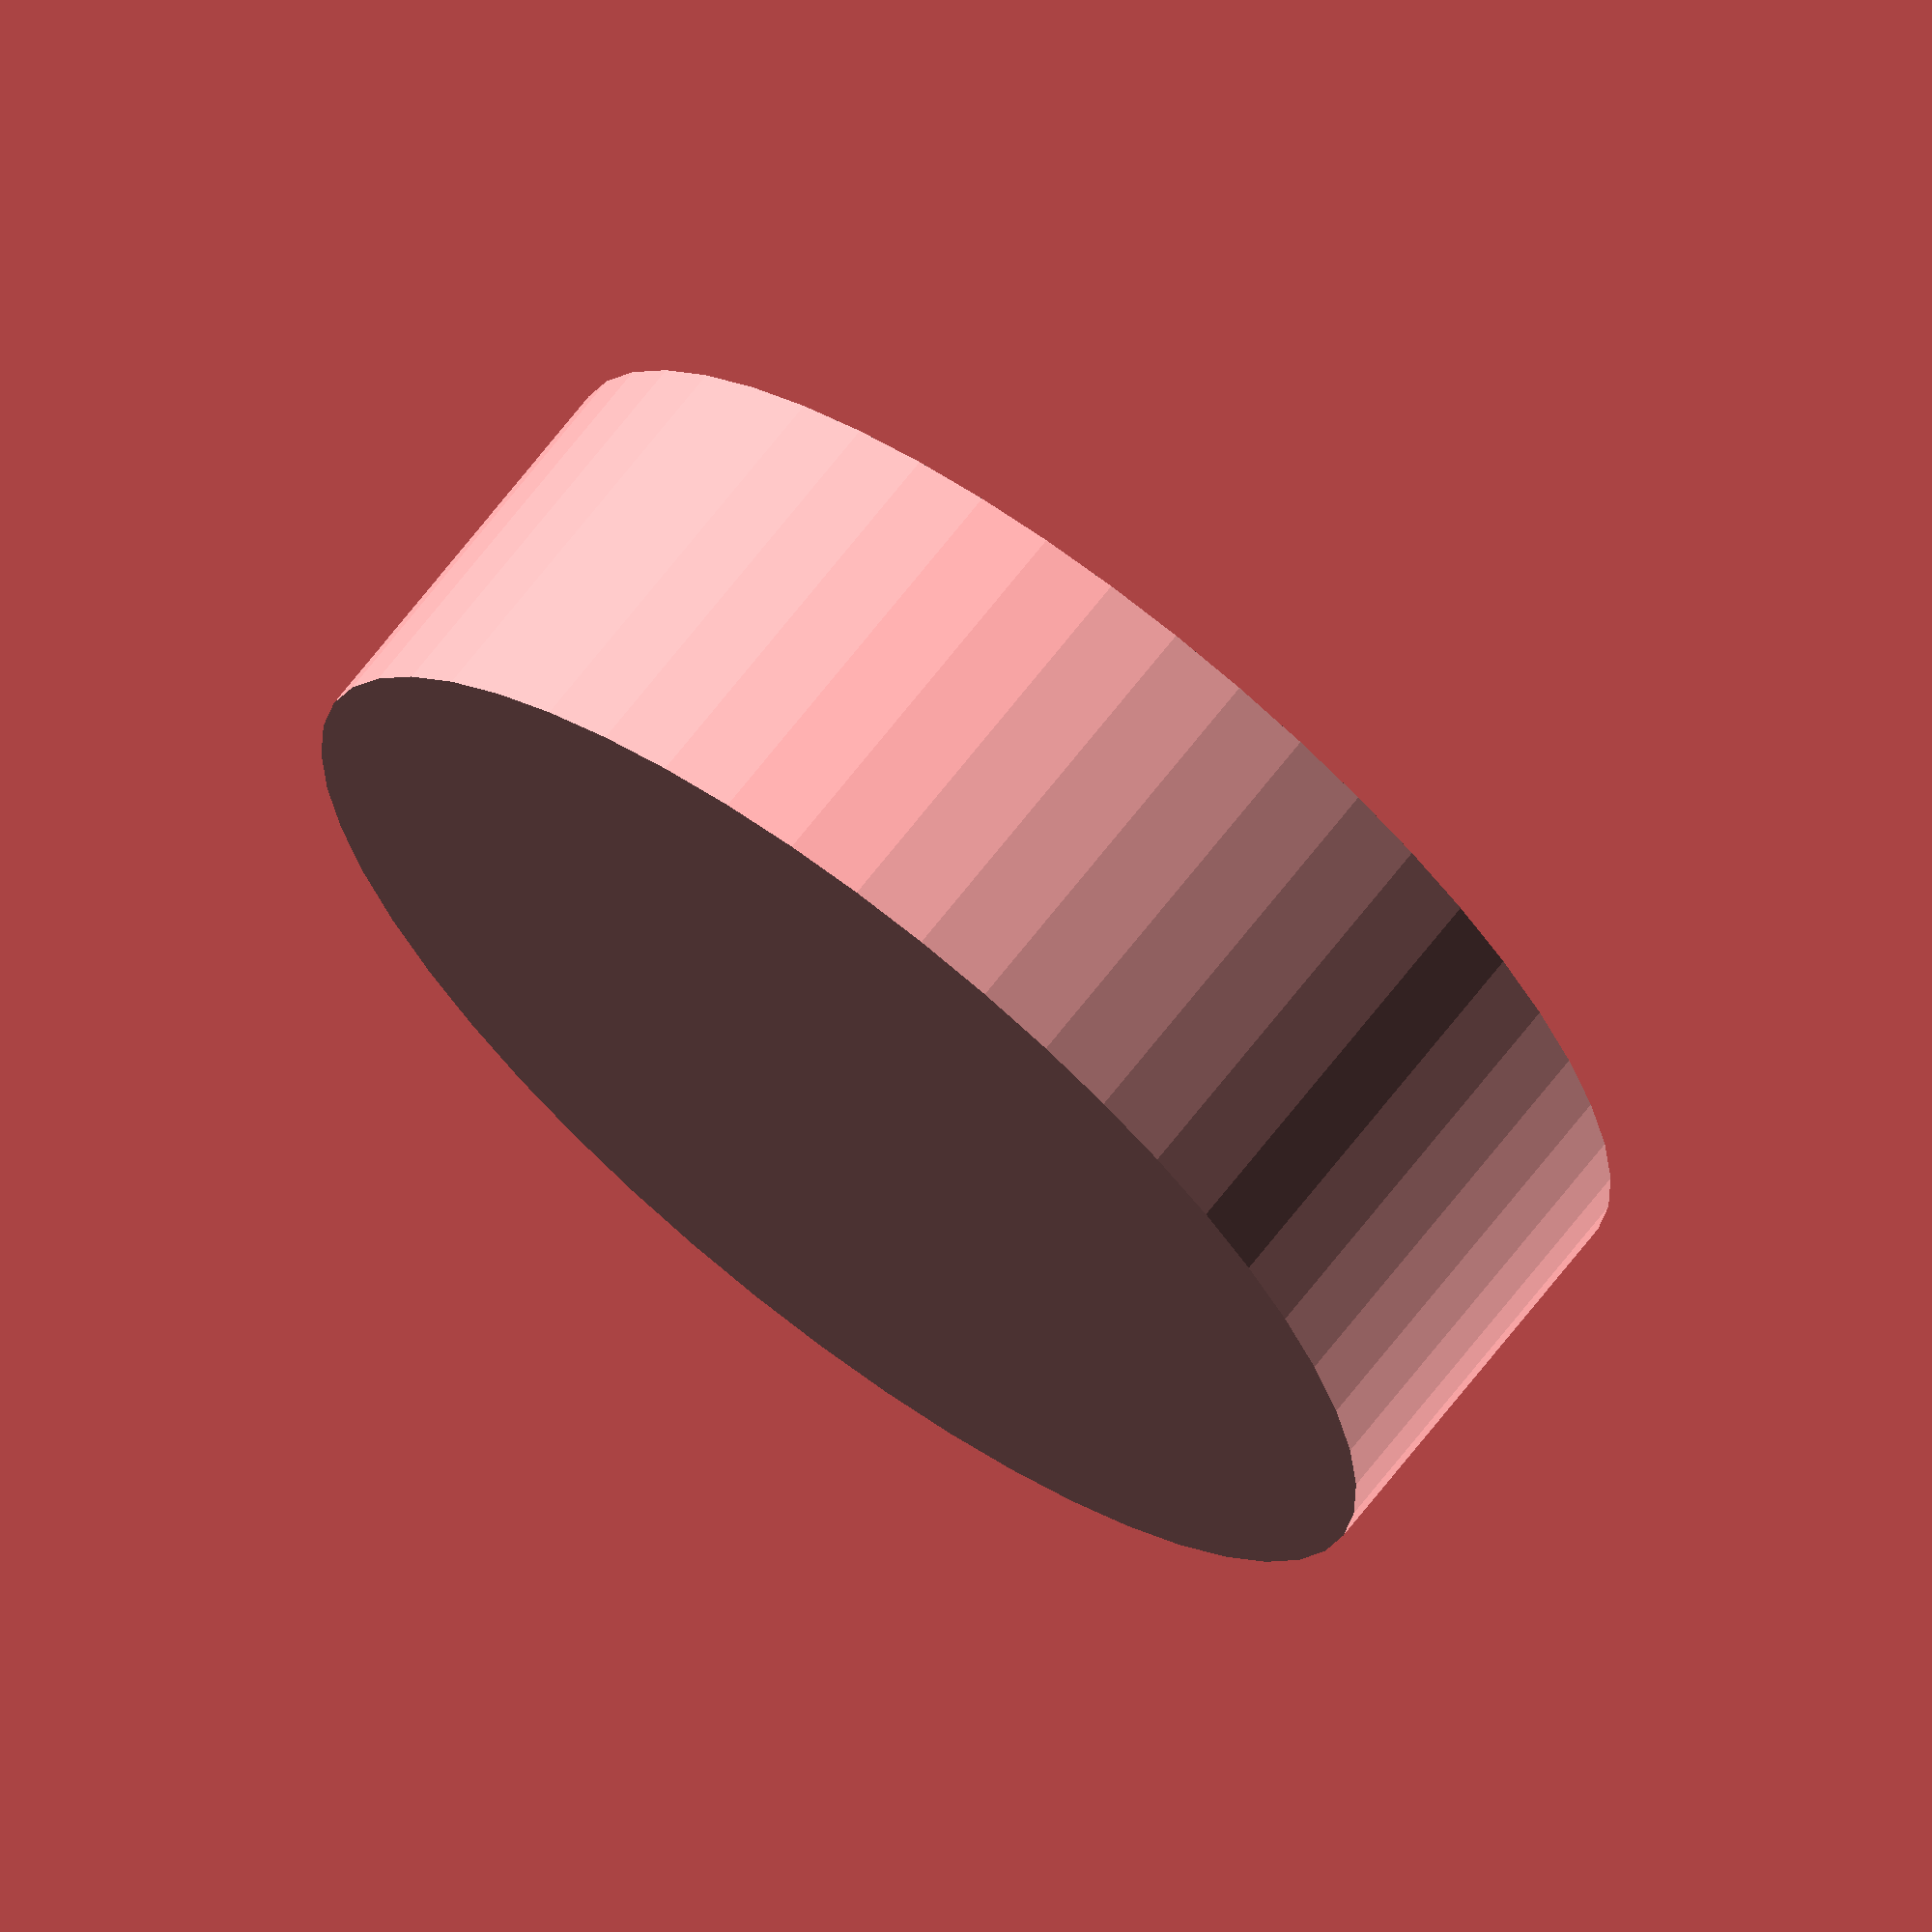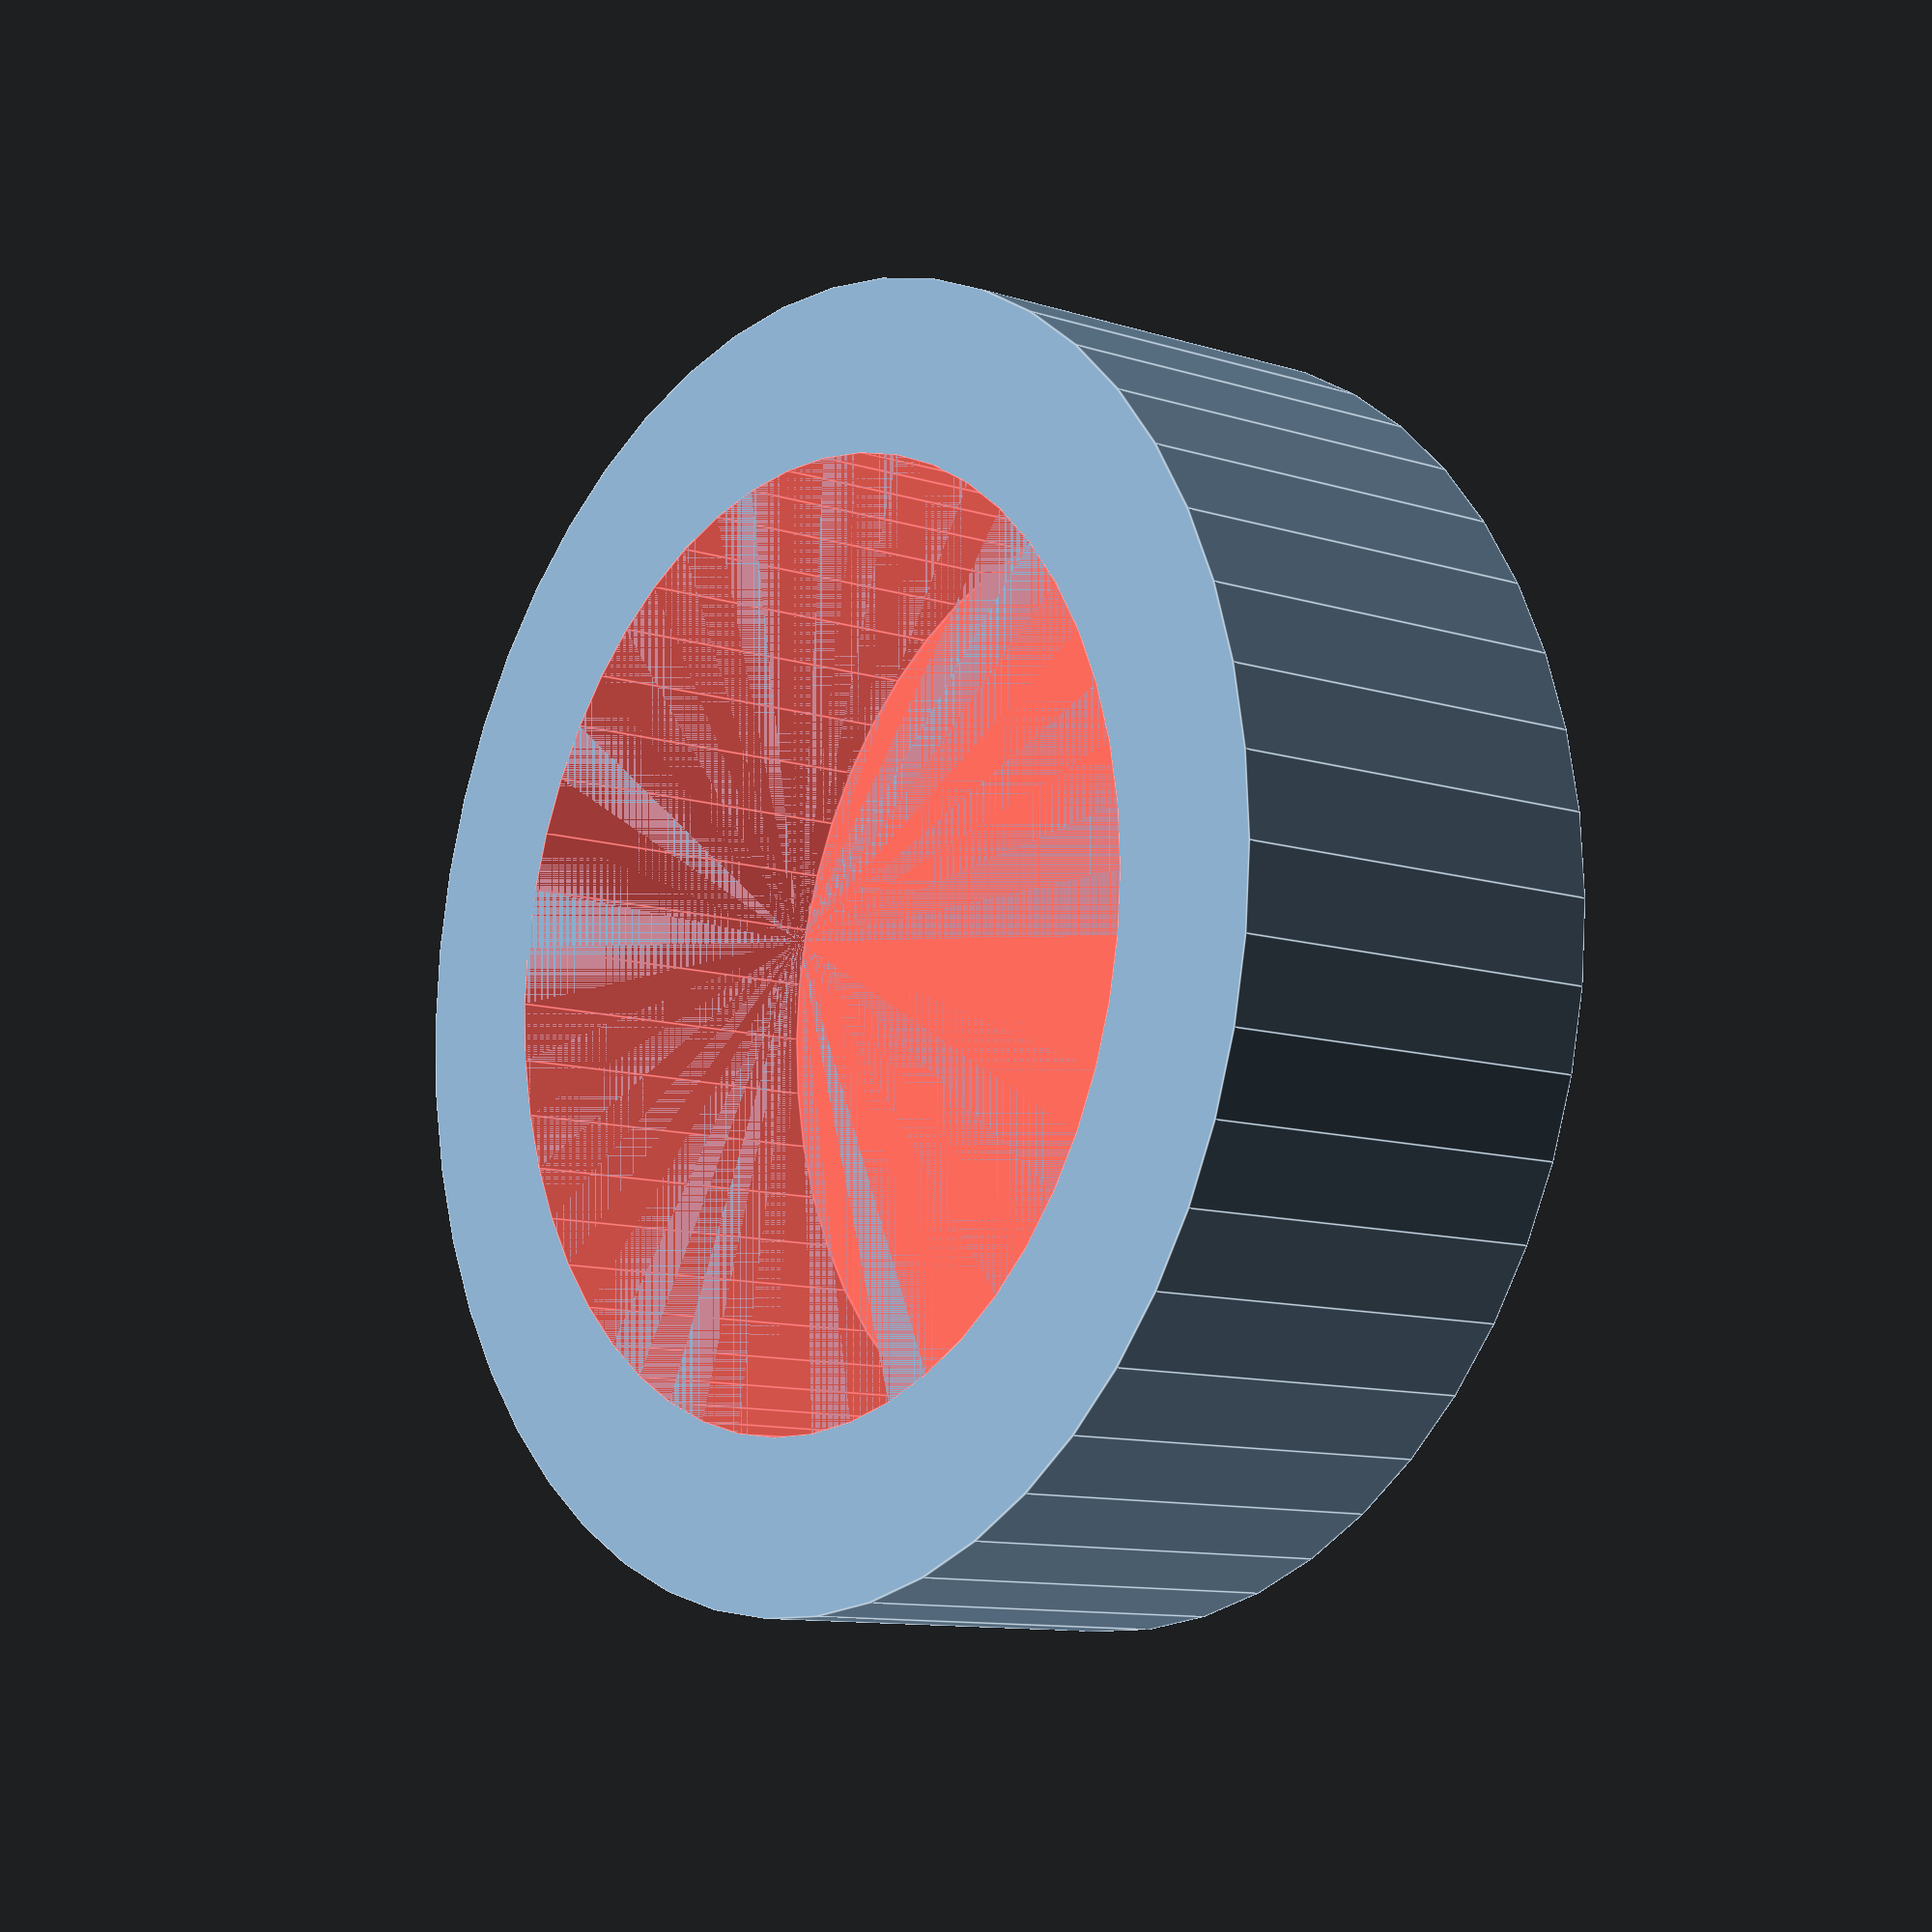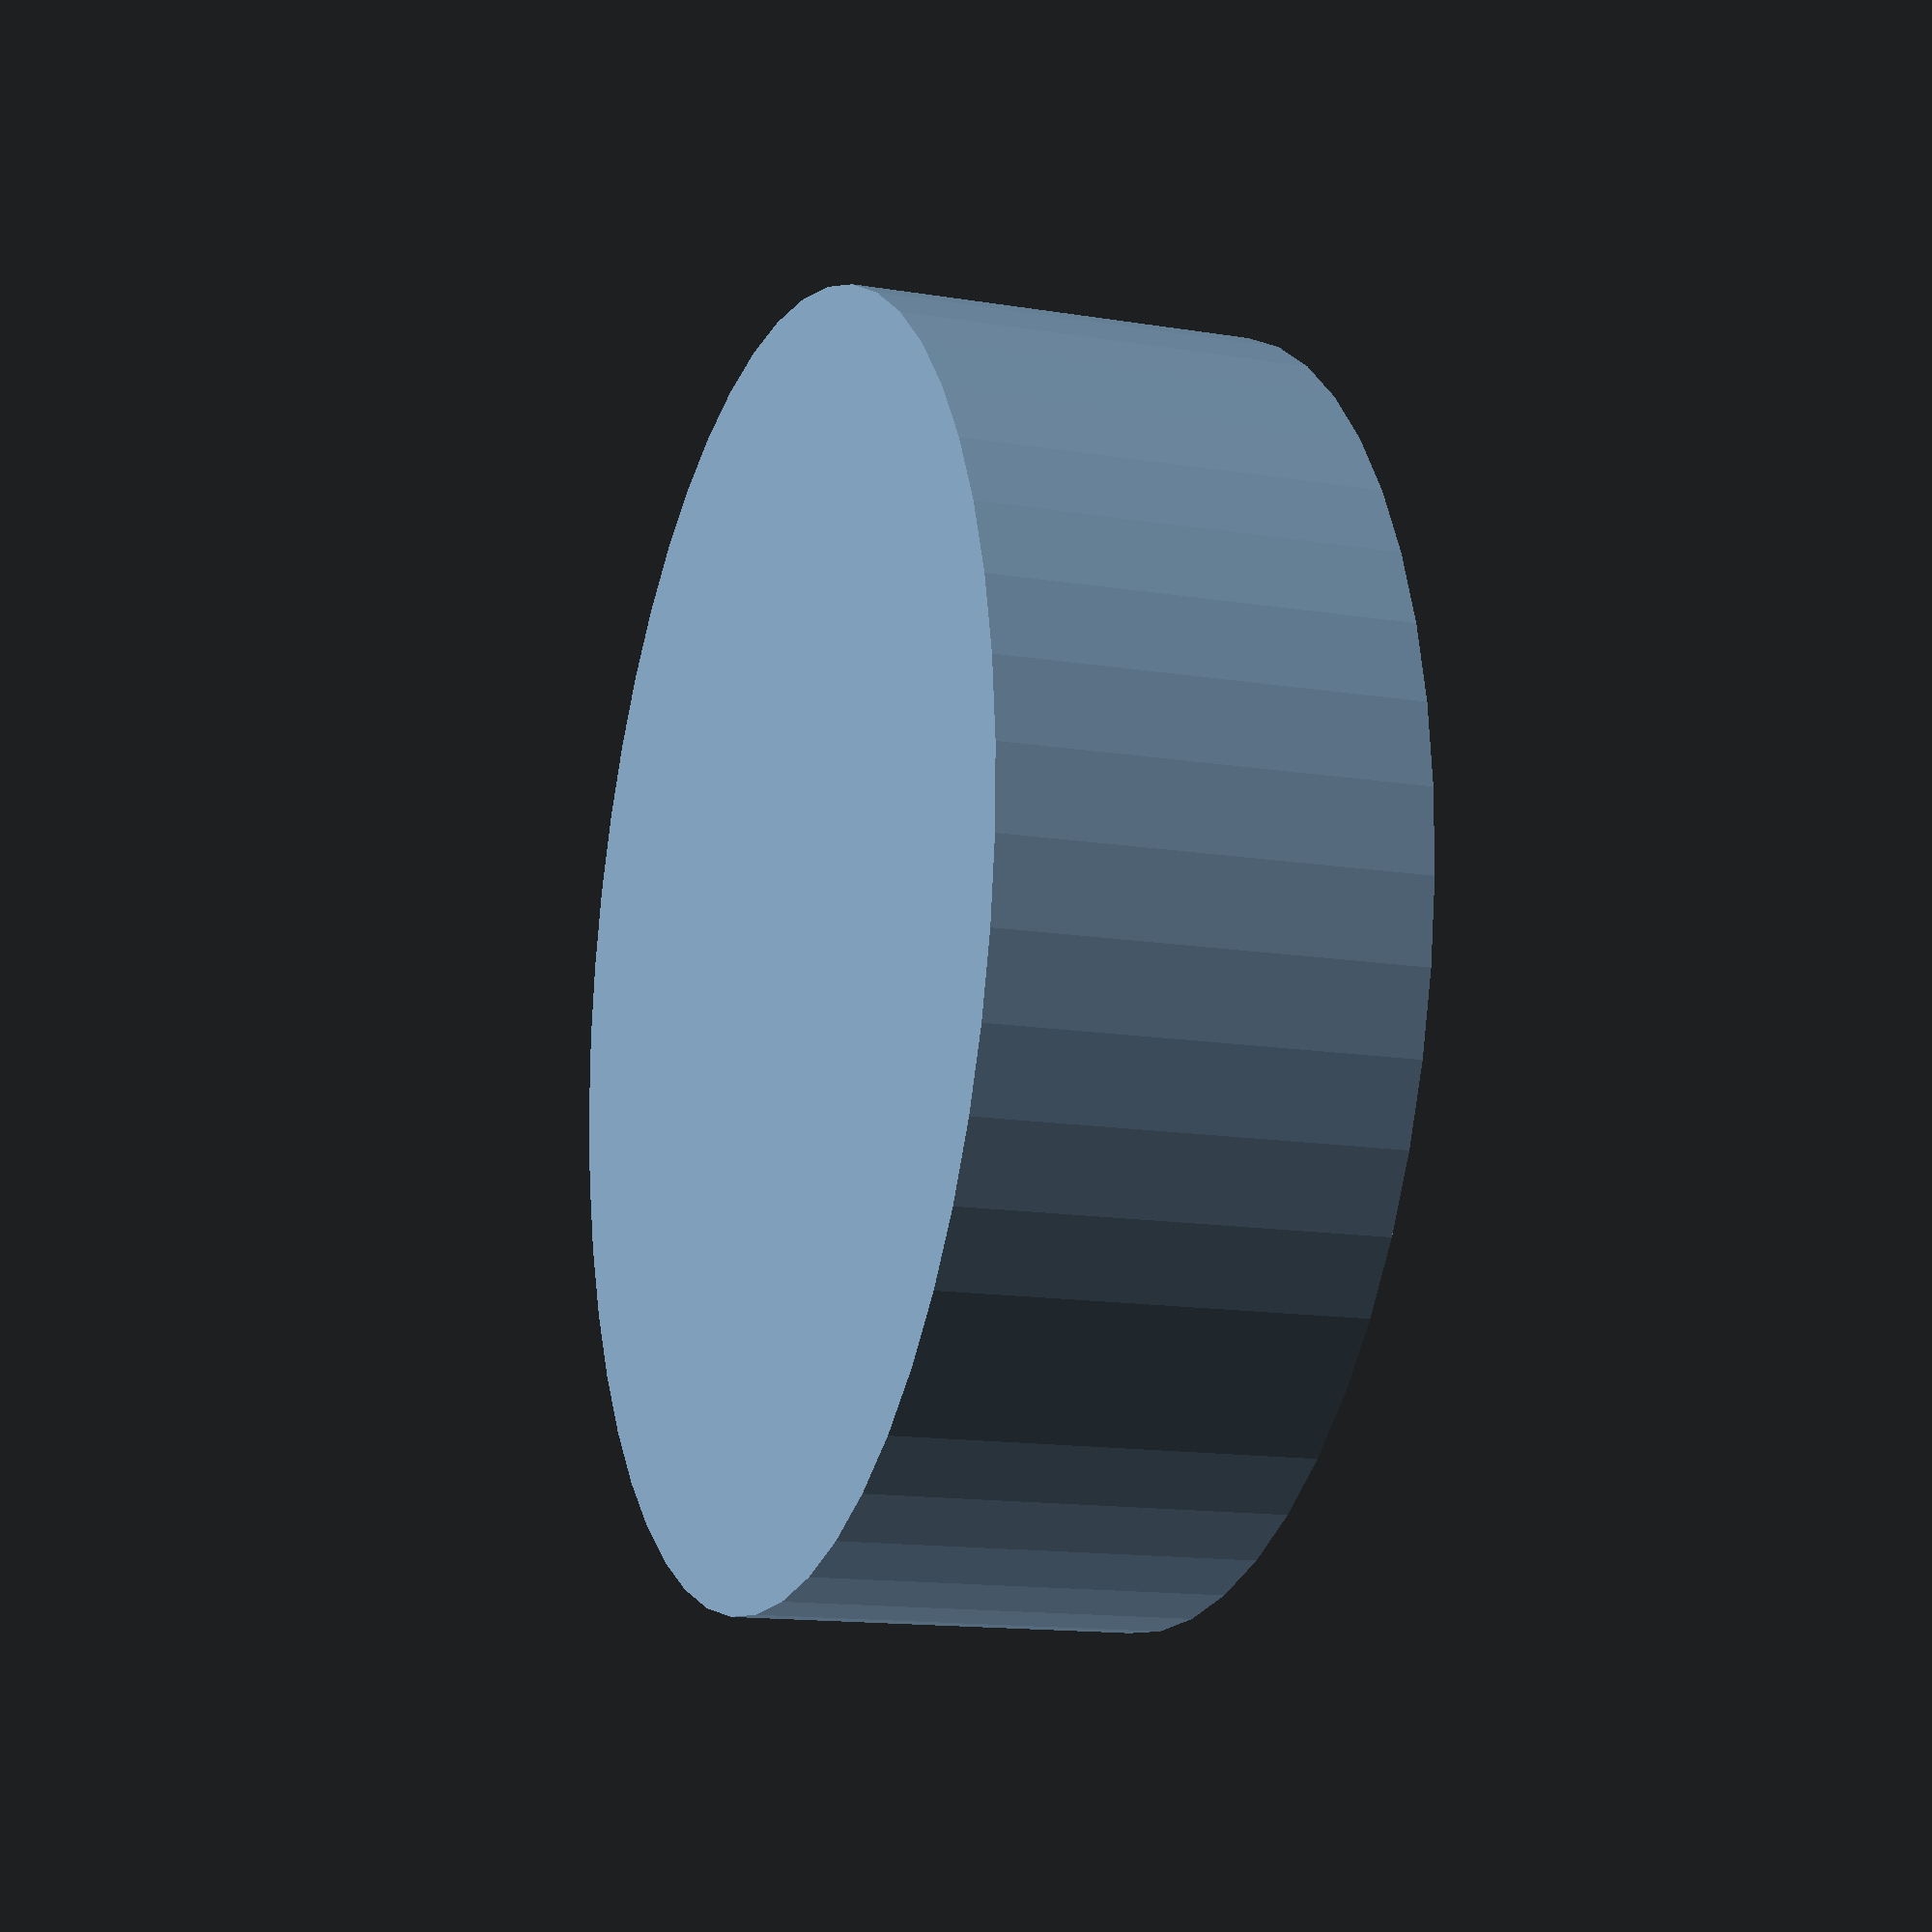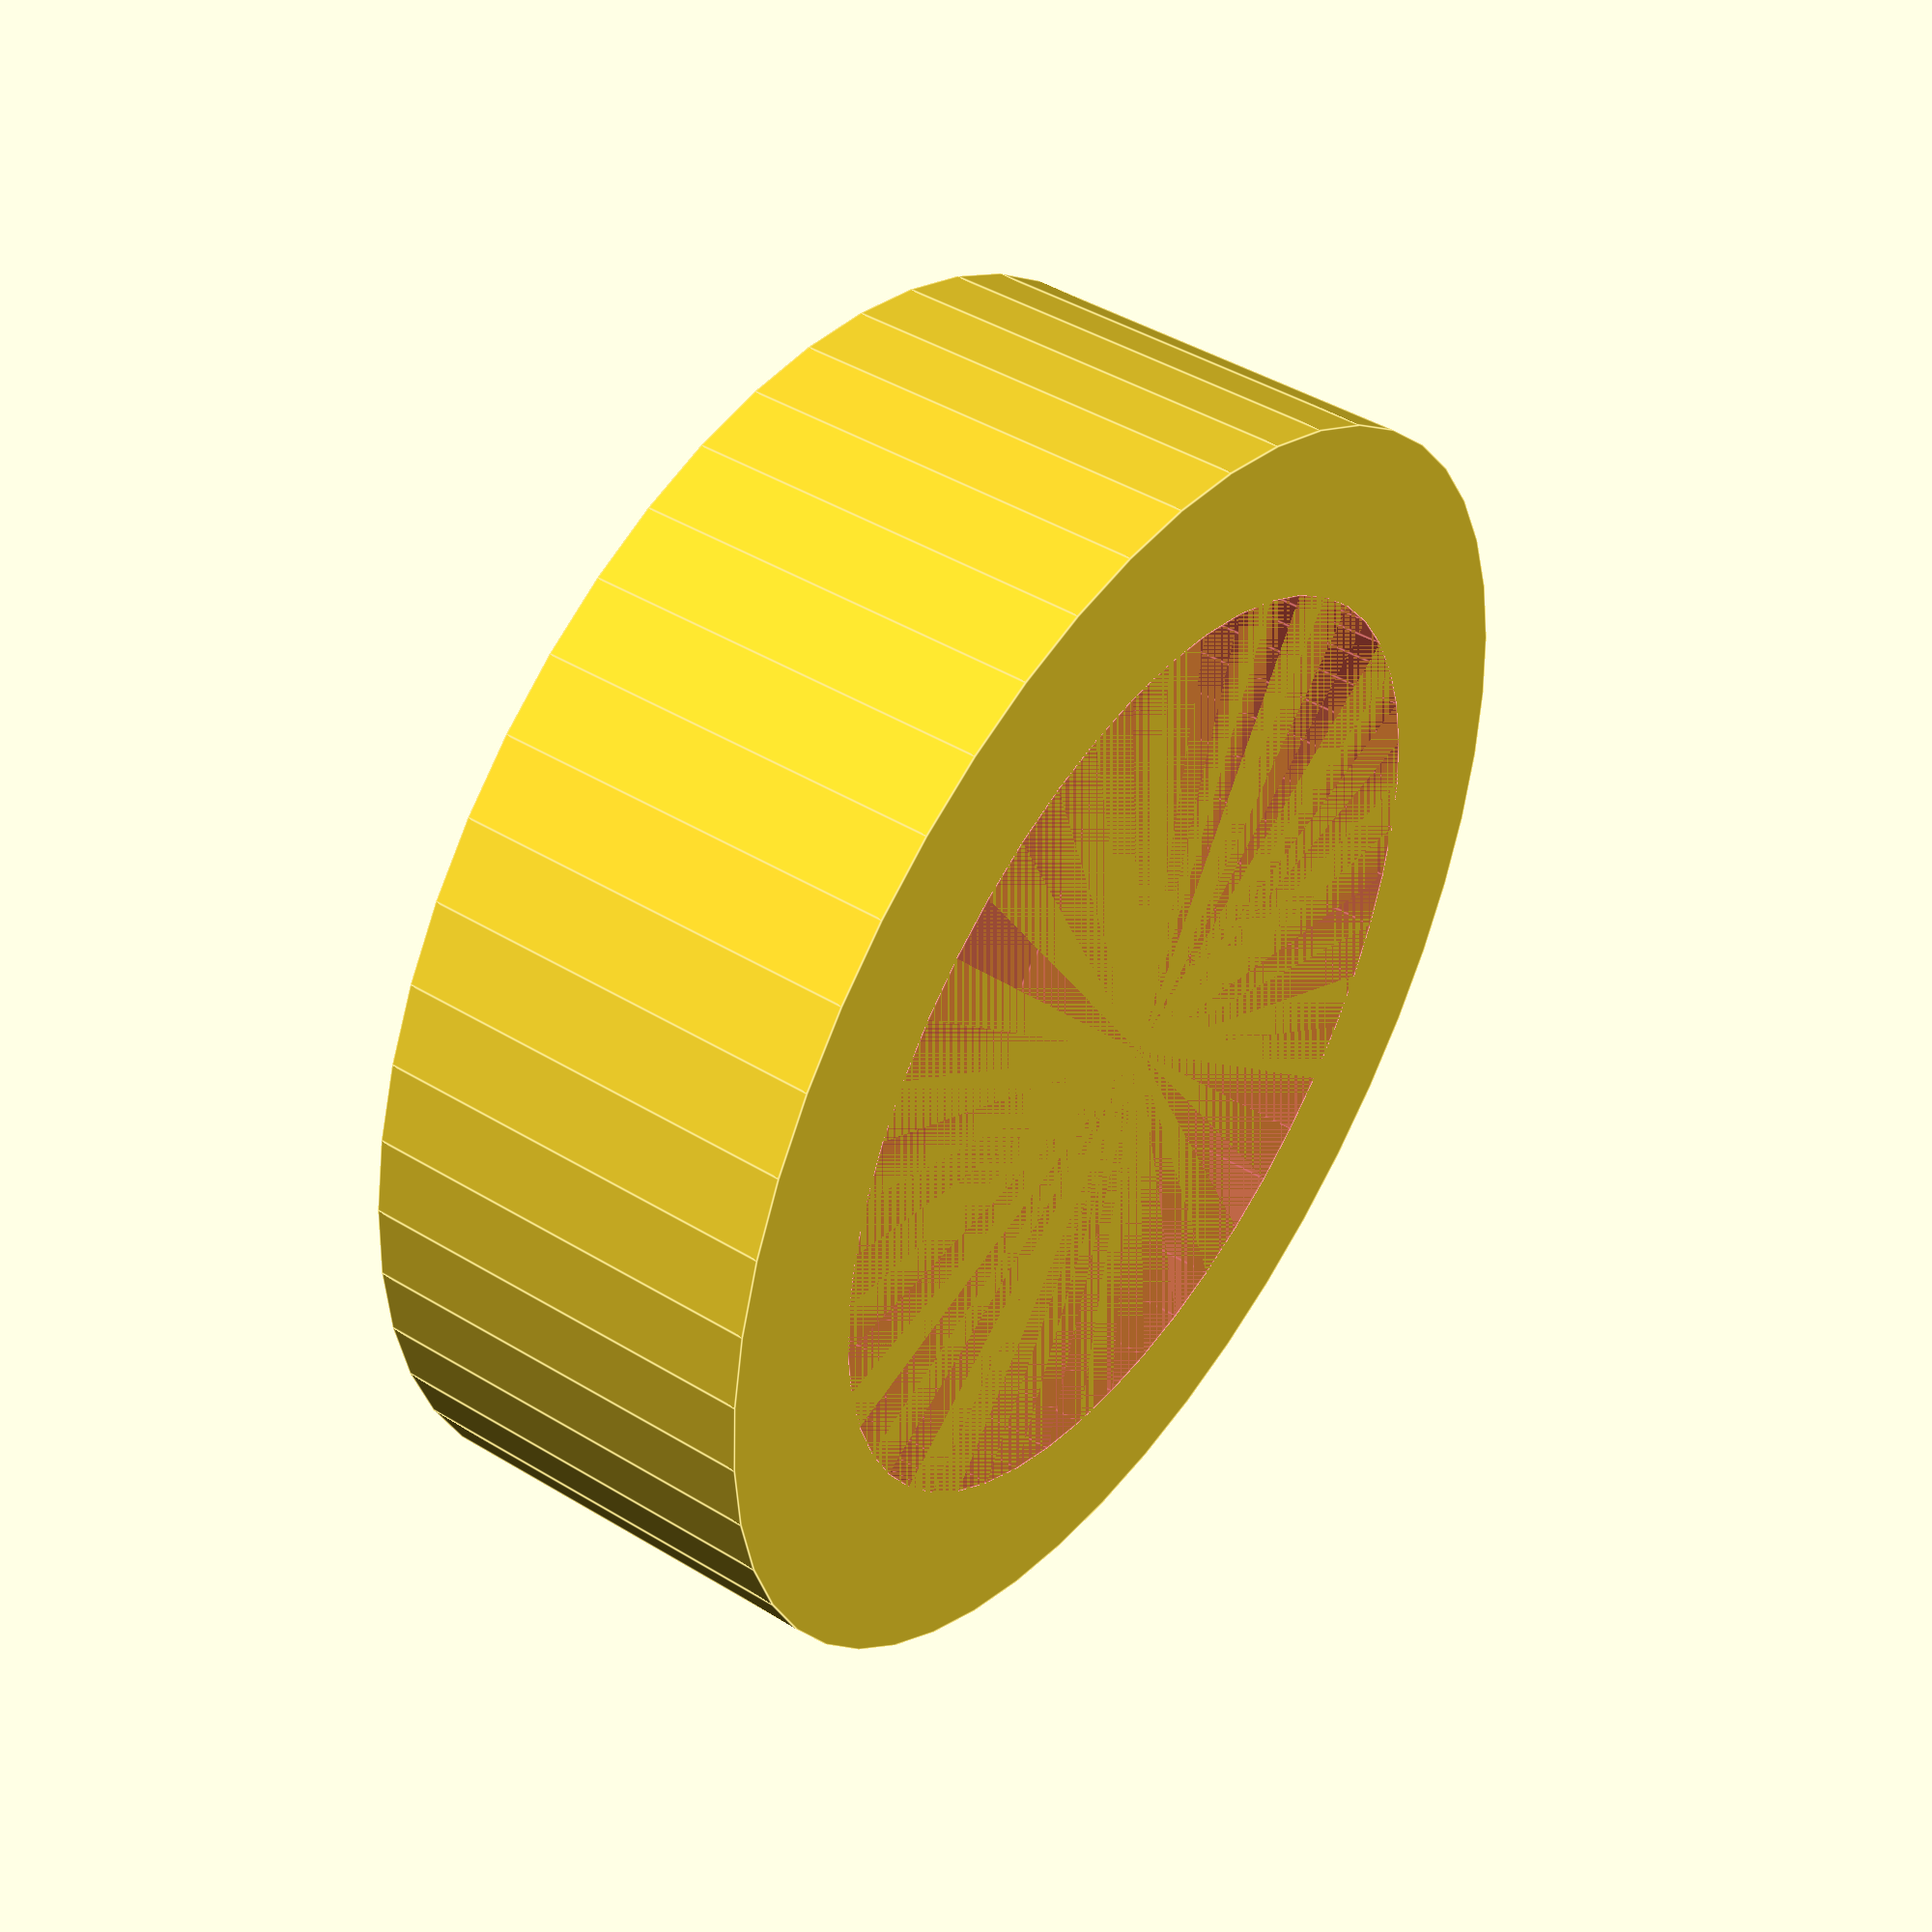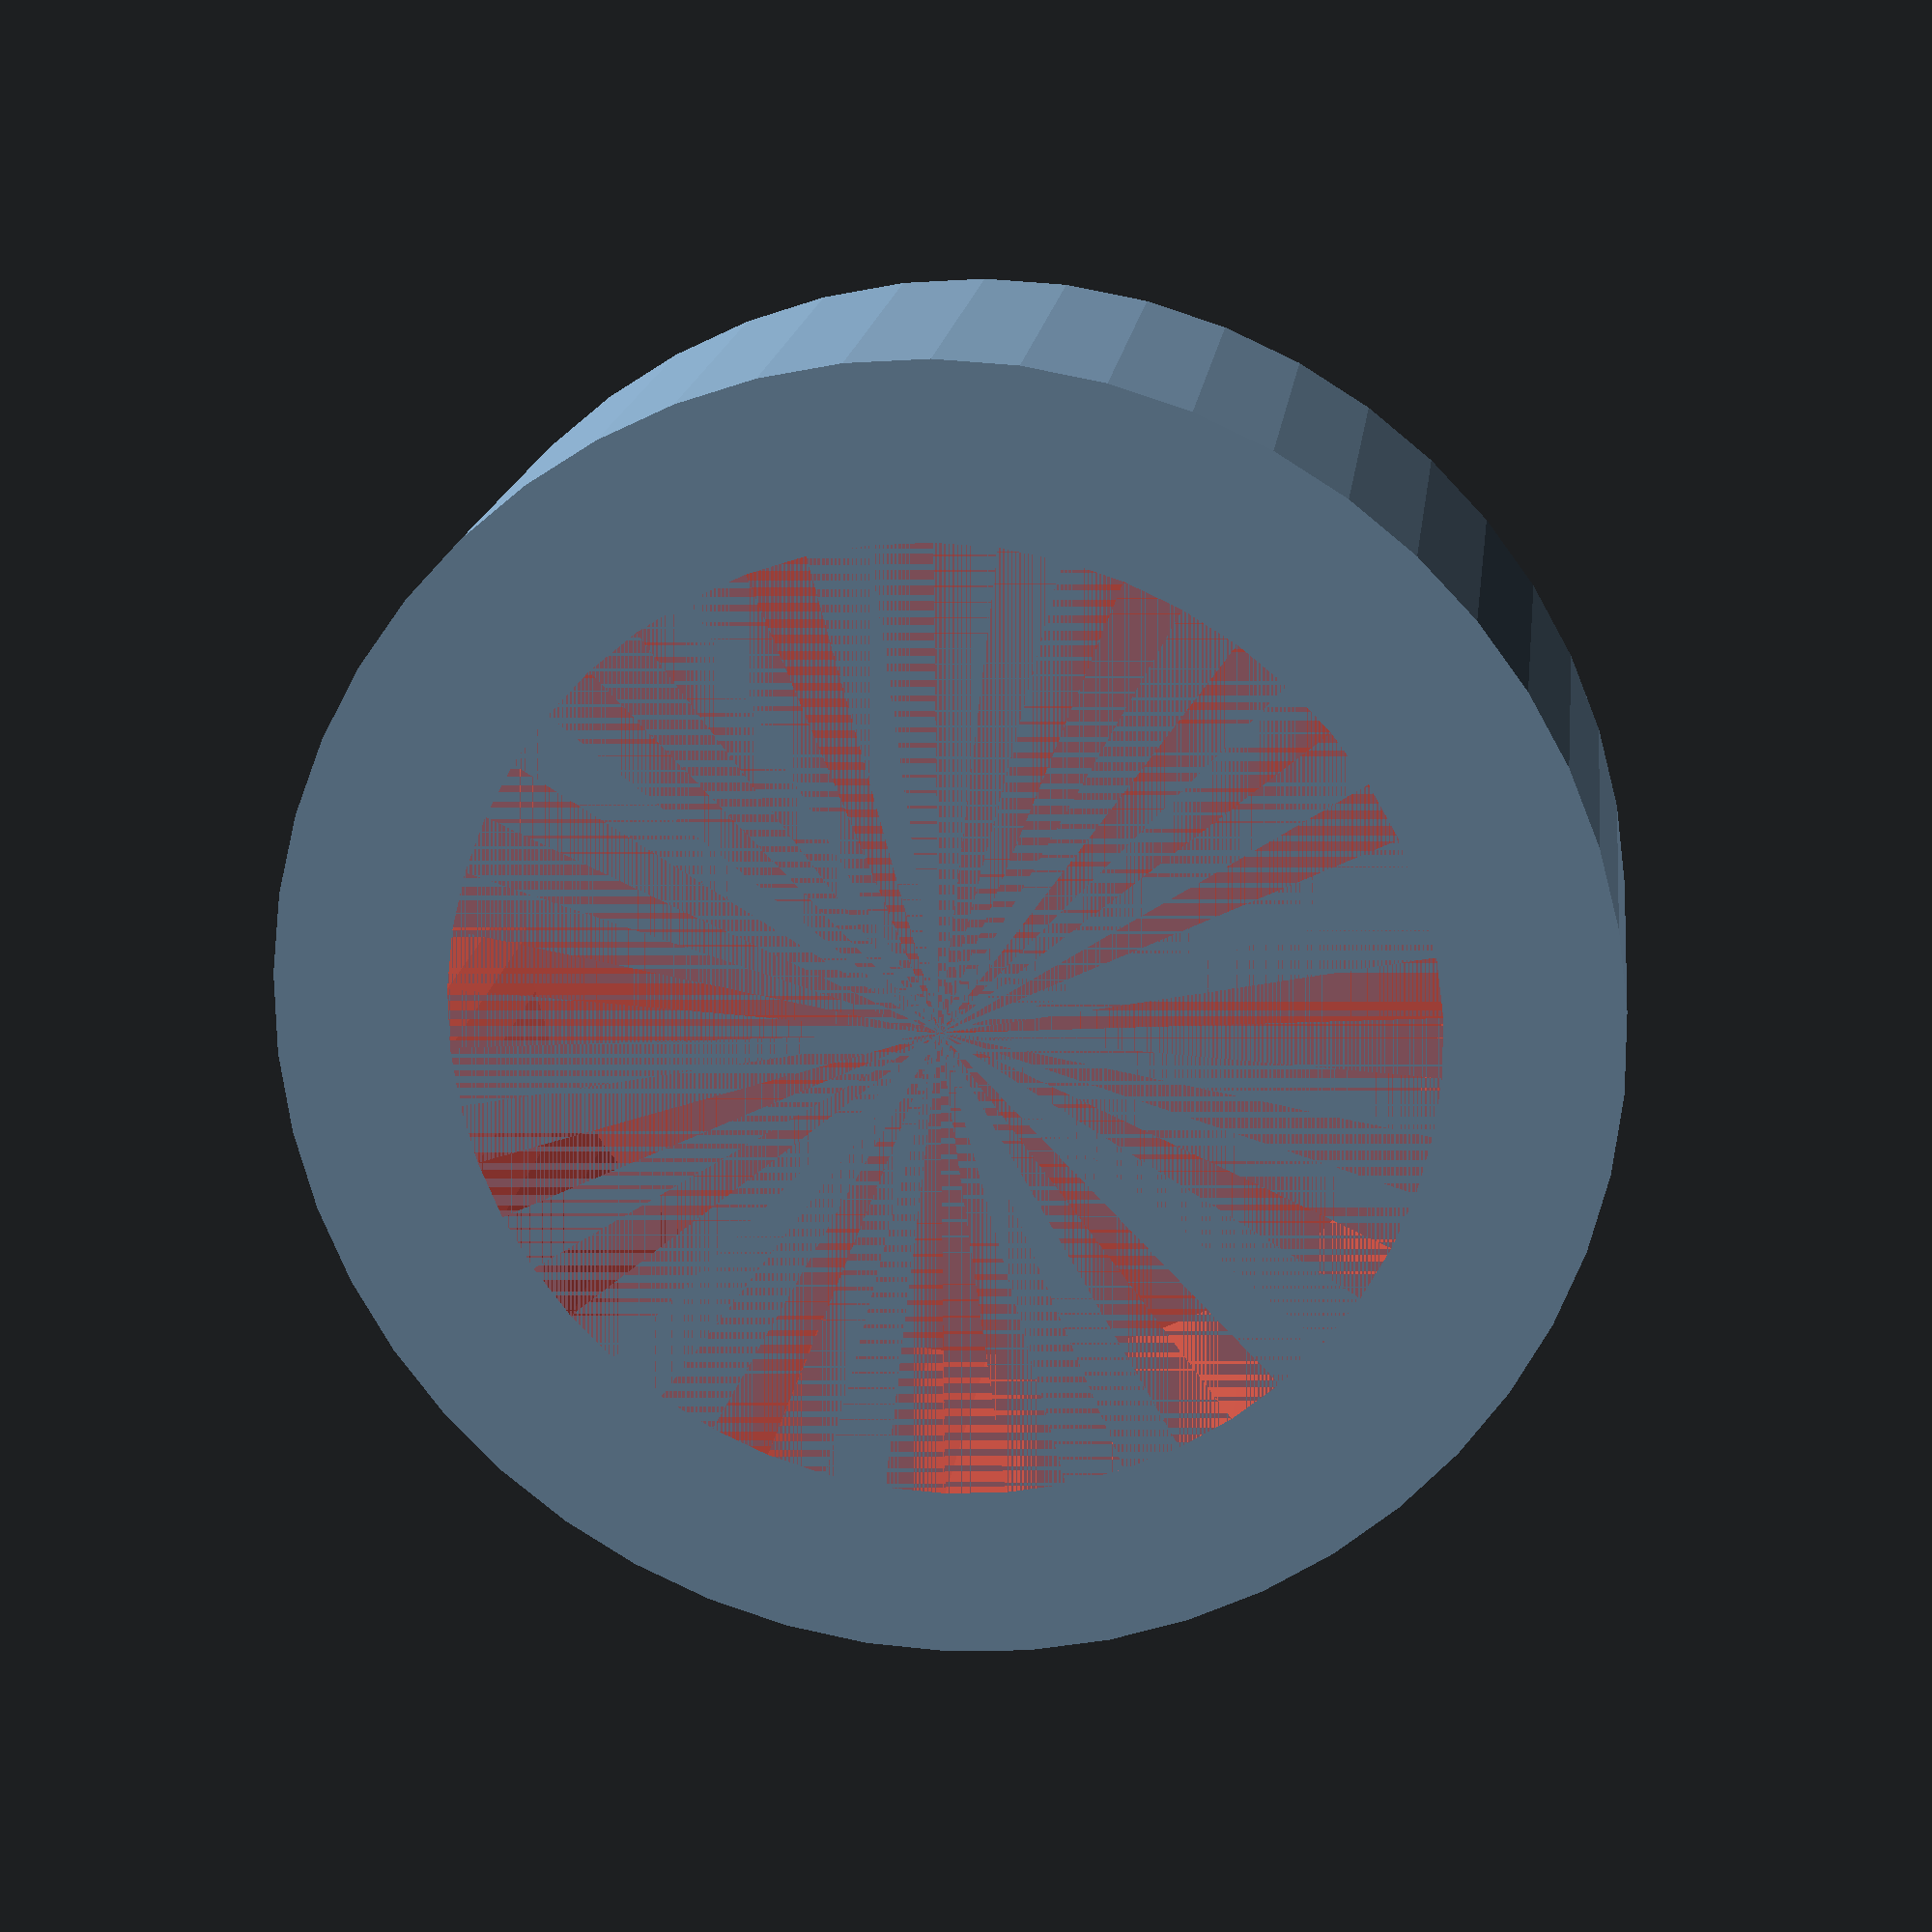
<openscad>
$fn = 50;


difference() {
	union() {
		translate(v = [0, 0, -7.0000000000]) {
			cylinder(h = 7, r = 11.0000000000);
		}
	}
	union() {
		#translate(v = [0, 0, -6.0000000000]) {
			cylinder(h = 6, r = 8.1000000000);
		}
	}
}
</openscad>
<views>
elev=291.5 azim=160.0 roll=217.7 proj=o view=solid
elev=10.5 azim=281.4 roll=51.3 proj=p view=edges
elev=194.2 azim=182.4 roll=289.8 proj=p view=wireframe
elev=135.8 azim=280.7 roll=234.6 proj=p view=edges
elev=341.8 azim=168.6 roll=7.0 proj=p view=wireframe
</views>
